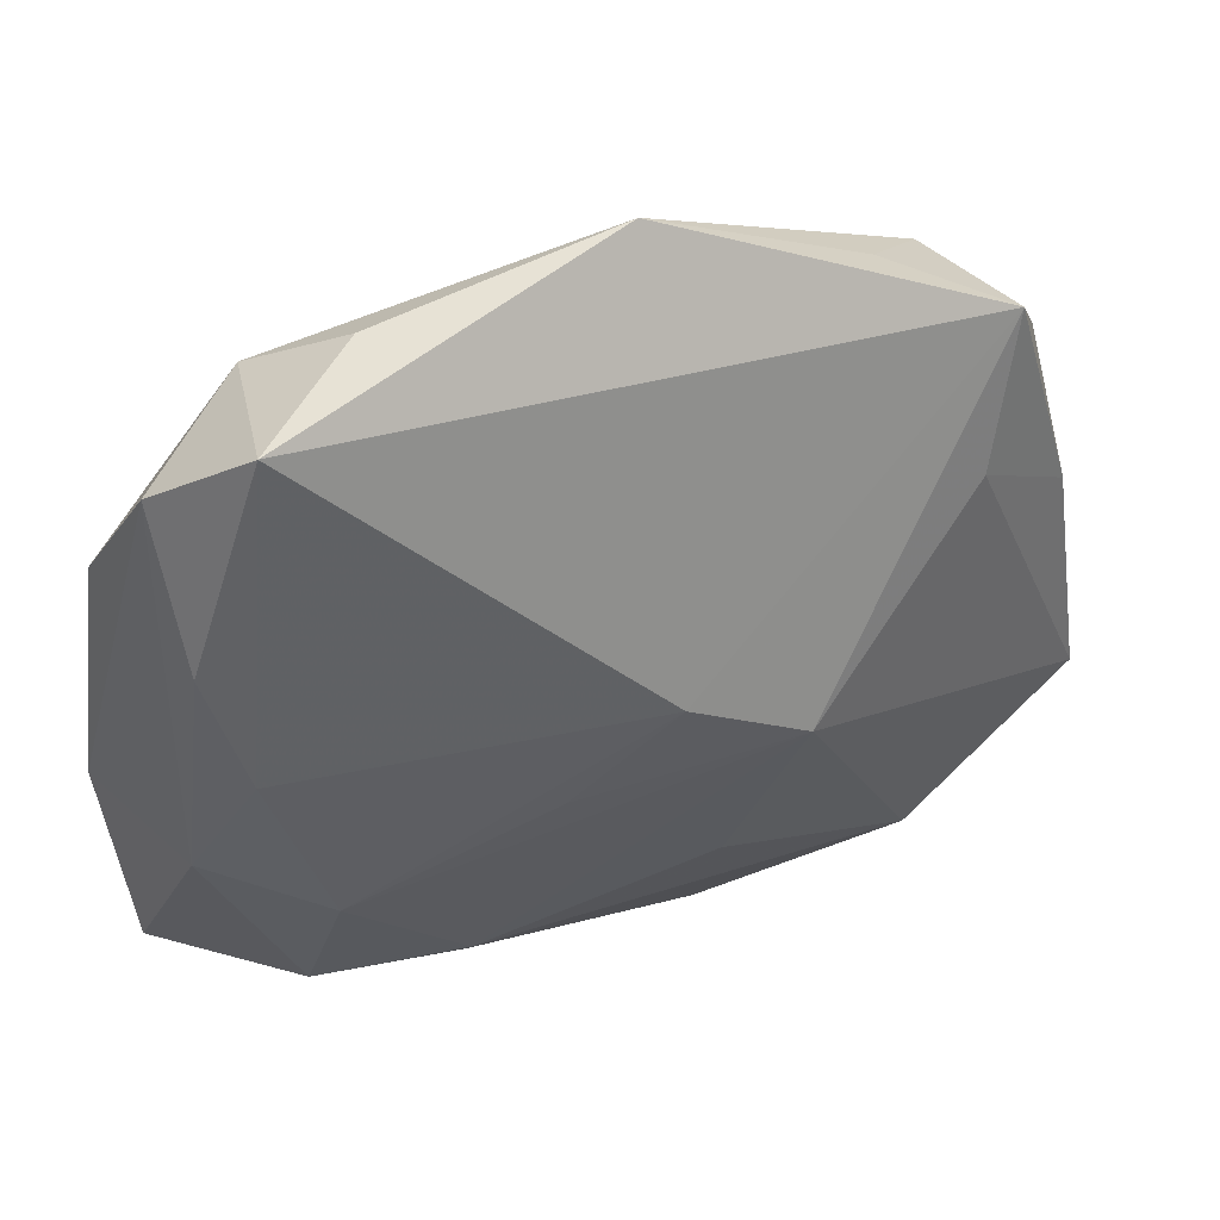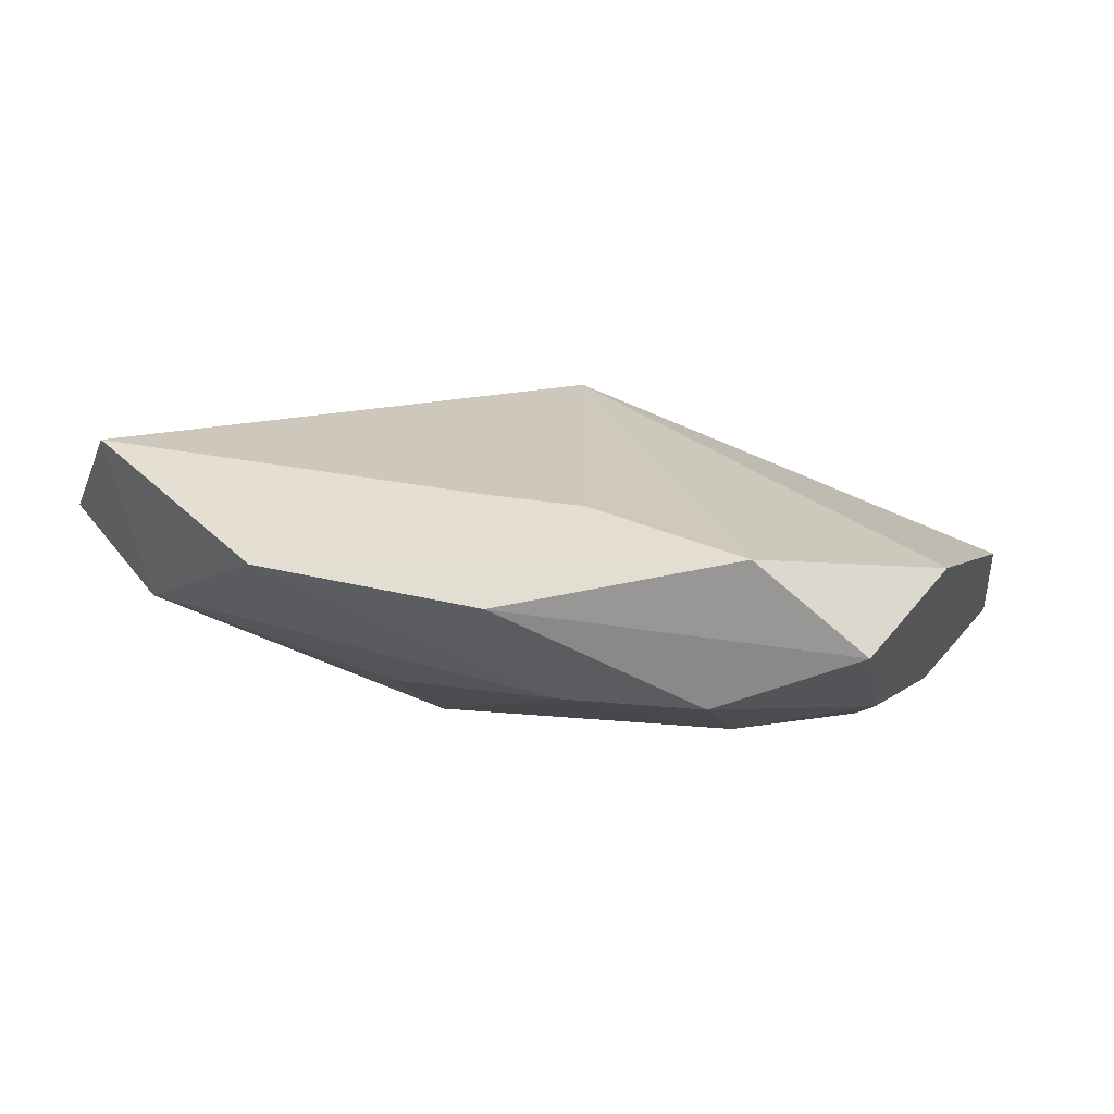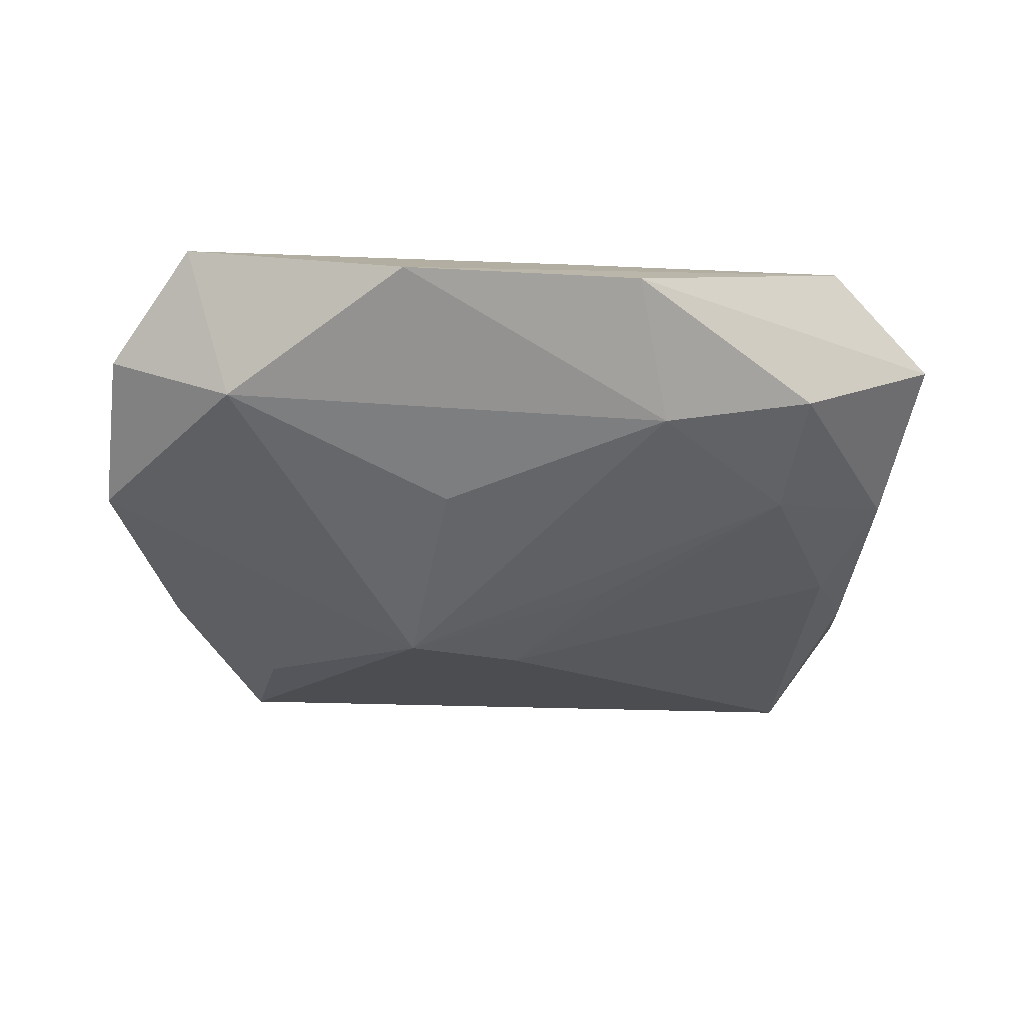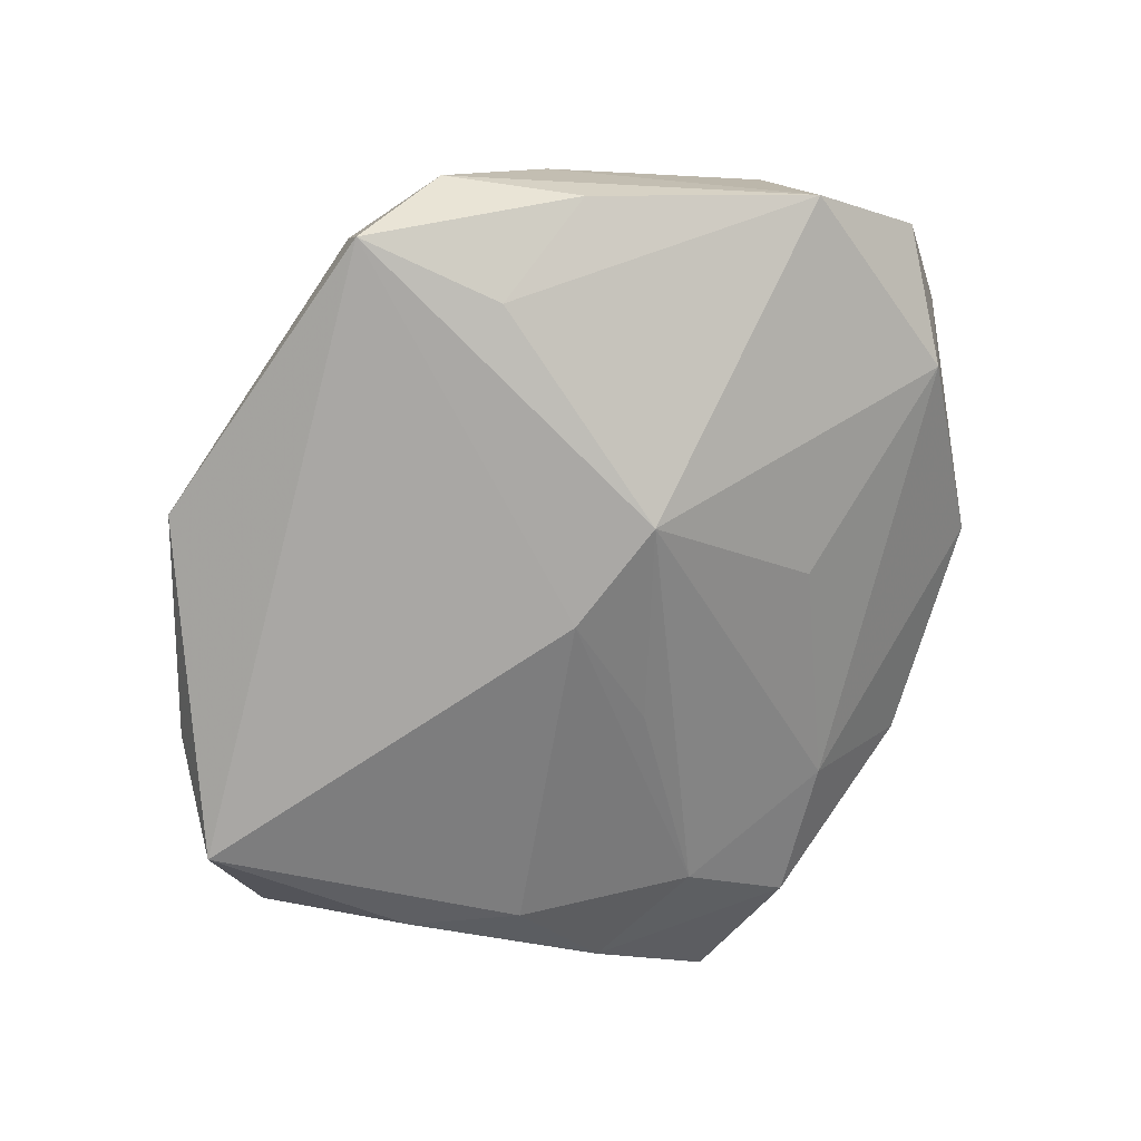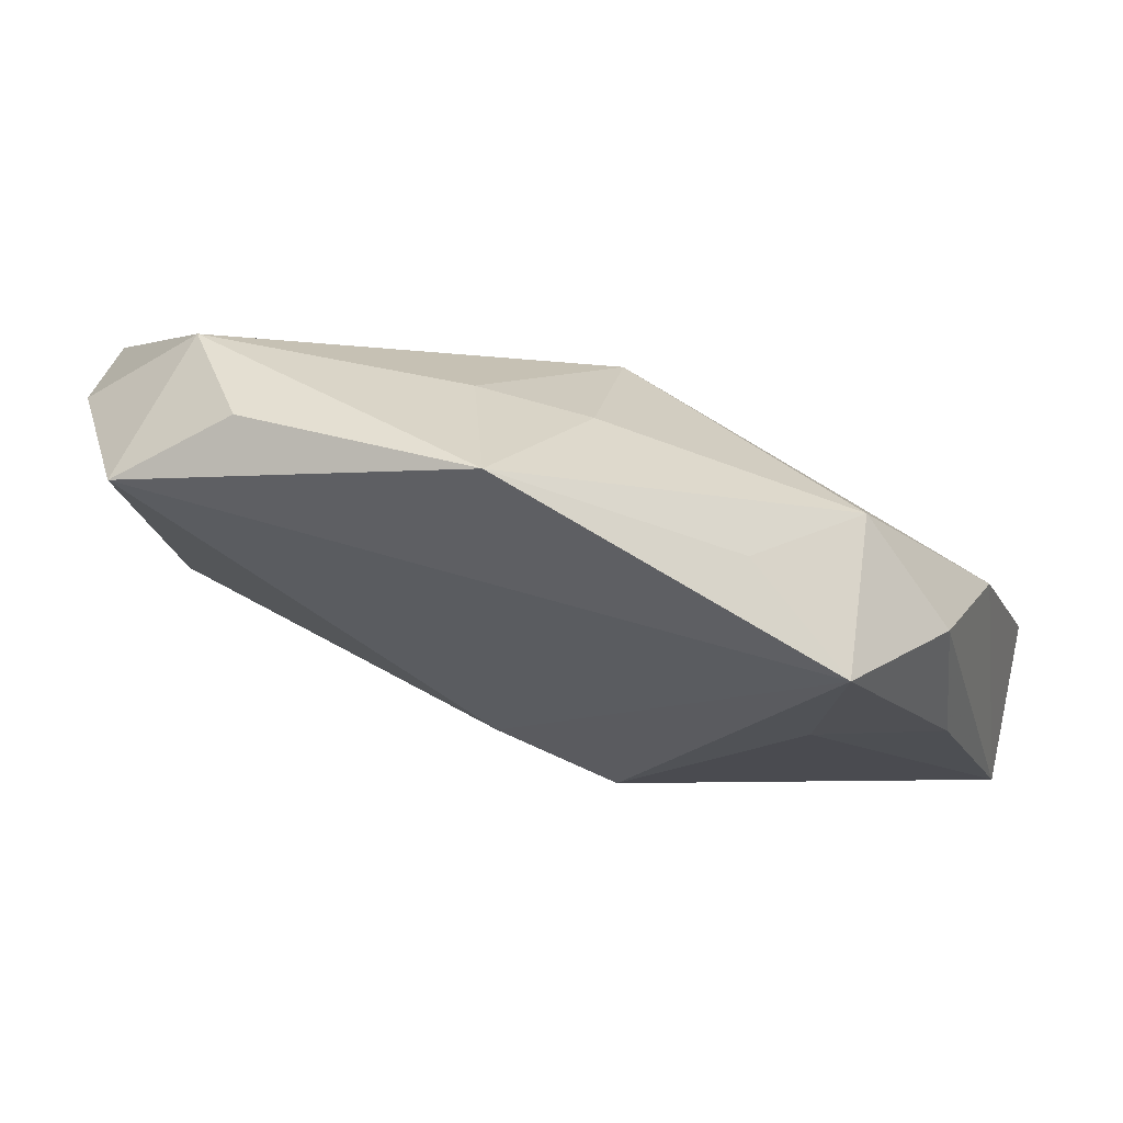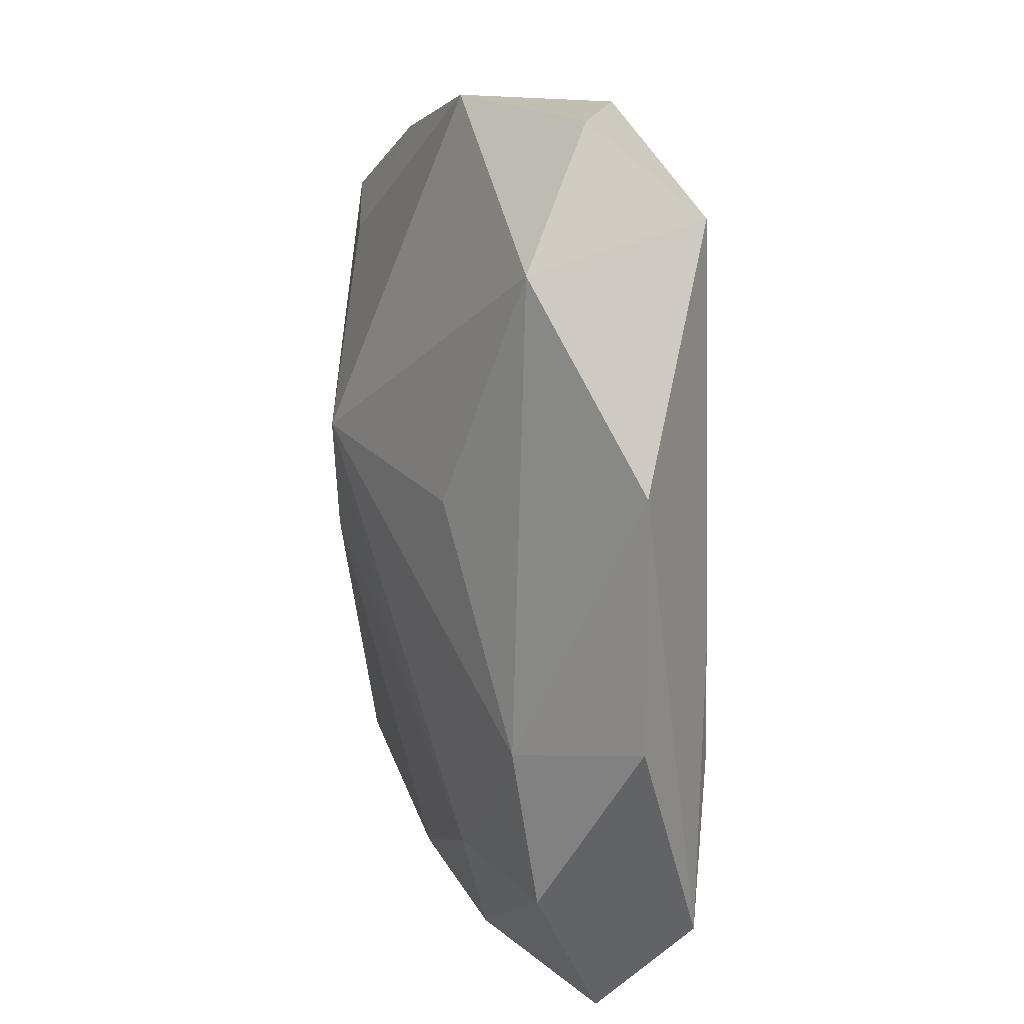
<metadata>
{"format":"obj","ext":"obj","renderer":"f3d","projection":"perspective","resolution":1024,"background":"white","views":[{"elev":27.7,"azim":158.4,"up":"+Y"},{"elev":21.8,"azim":23.0,"up":"+Z"},{"elev":-18.2,"azim":-3.9,"up":"+Z"},{"elev":-73.6,"azim":-106.8,"up":"+Z"},{"elev":64.9,"azim":-161.7,"up":"+Y"},{"elev":-72.4,"azim":-88.5,"up":"+Y"}]}
</metadata>
<code>
v -0.0279 0.008164 -0.007072
v -0.03141 -0.01608 0.005255
v 0.02478 -0.002725 -0.007245
v -0.002345 0.02357 -0.000767
v 0.001695 0.02981 -0.009057
v -0.02244 -0.02065 0.001207
v -0.0138 0.02493 -0.007277
v 0.02294 0.02177 -0.001921
v 0.003262 -0.02034 0.01255
v 0.02029 -0.02249 0.0009127
v -0.03221 -0.007808 -0.002872
v 0.0072 -0.02814 0.007992
v 0.032 -0.008053 0.007227
v -0.02144 0.02222 -0.01179
v 0.006352 -0.006663 -0.009386
v 0.02973 0.01604 -0.005585
v -0.009847 -0.02814 0.008361
v 0.009663 -0.02193 -0.0005091
v 0.01936 -0.01441 -0.004266
v 0.02472 0.02055 -0.01249
v 0.0178 0.025 -0.007979
v 0.03165 0.008637 0.00208
v 0.0005162 0.004371 0.01255
v 0.01067 -0.01977 0.01255
v 0.02792 0.005062 -0.007185
v -0.02611 0.01804 -0.004967
v 0.02994 -0.01917 0.004843
v -0.02783 0.01097 0.002257
v -0.001657 0.0152 0.007649
v -0.03105 -0.004555 0.007362
v 0.02276 -0.02197 0.01152
v -0.02582 -0.02074 0.01255
v -0.006122 -0.01547 -0.004748
v -0.01947 0.02319 -0.001603
v 0.005212 0.02336 -0.0008181
v -0.01987 0.01156 -0.01138
v 0.02808 -0.009796 -0.002947
v 0.0001483 0.0004 -0.01309
v -0.008231 -0.002798 -0.01303
f 31 13 23
f 23 13 22
f 22 8 23
f 24 31 23
f 28 30 23
f 28 11 30
f 5 34 4
f 23 30 32
f 17 31 32
f 32 24 23
f 13 31 27
f 12 31 17
f 12 27 31
f 10 27 12
f 29 28 23
f 34 28 29
f 29 4 34
f 23 8 29
f 17 32 6
f 30 11 2
f 2 32 30
f 11 6 2
f 2 6 32
f 31 24 9
f 9 32 31
f 24 32 9
f 11 36 39
f 39 6 11
f 33 6 39
f 14 39 36
f 38 39 14
f 20 14 5
f 38 14 20
f 35 29 8
f 4 29 35
f 35 8 5
f 5 4 35
f 33 39 18
f 18 6 33
f 17 6 18
f 18 12 17
f 10 12 18
f 7 34 5
f 5 14 7
f 7 14 34
f 26 28 34
f 34 14 26
f 11 28 26
f 1 36 11
f 1 14 36
f 11 26 1
f 1 26 14
f 21 20 5
f 5 8 21
f 8 20 21
f 16 25 20
f 8 22 16
f 16 20 8
f 16 22 13
f 15 39 38
f 38 20 3
f 20 25 3
f 25 16 37
f 37 3 25
f 13 27 37
f 37 16 13
f 37 27 10
f 19 15 38
f 38 3 19
f 10 18 19
f 19 37 10
f 3 37 19
f 19 18 39
f 39 15 19

</code>
